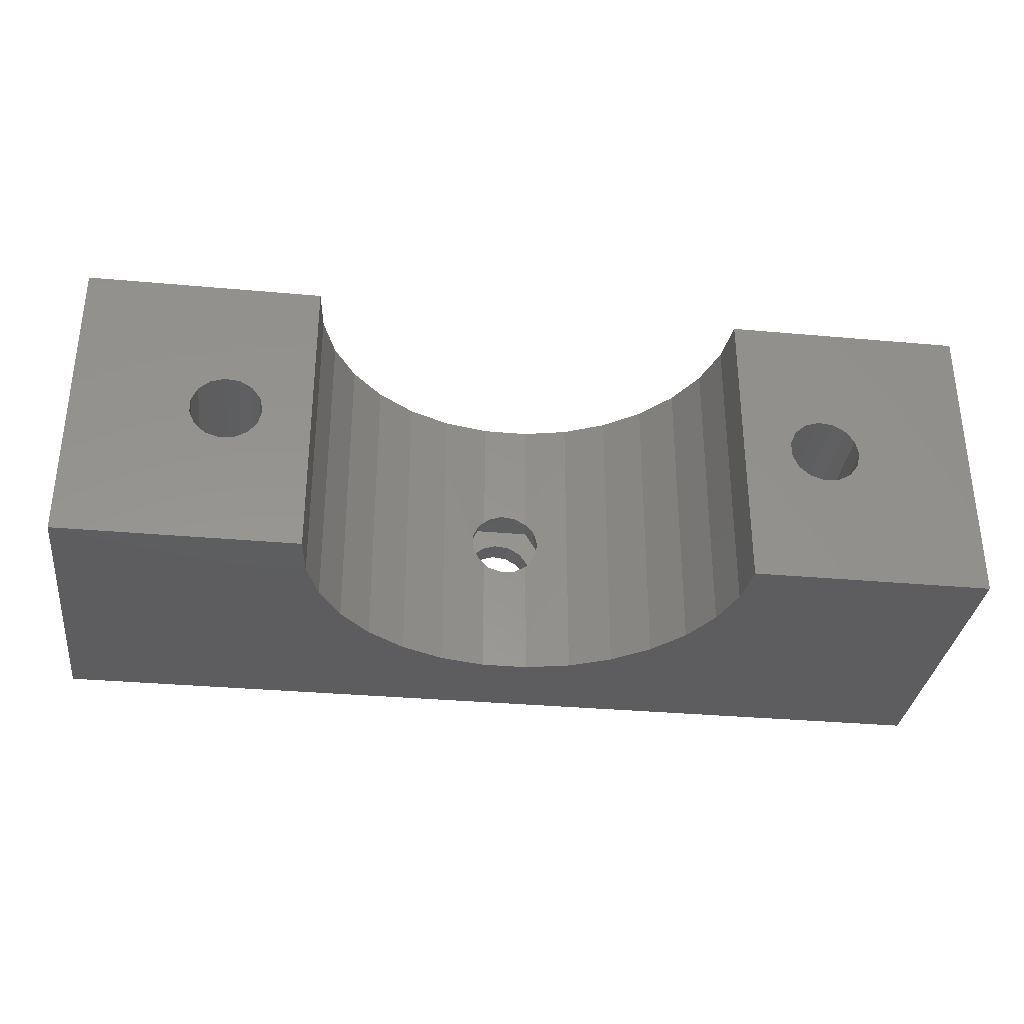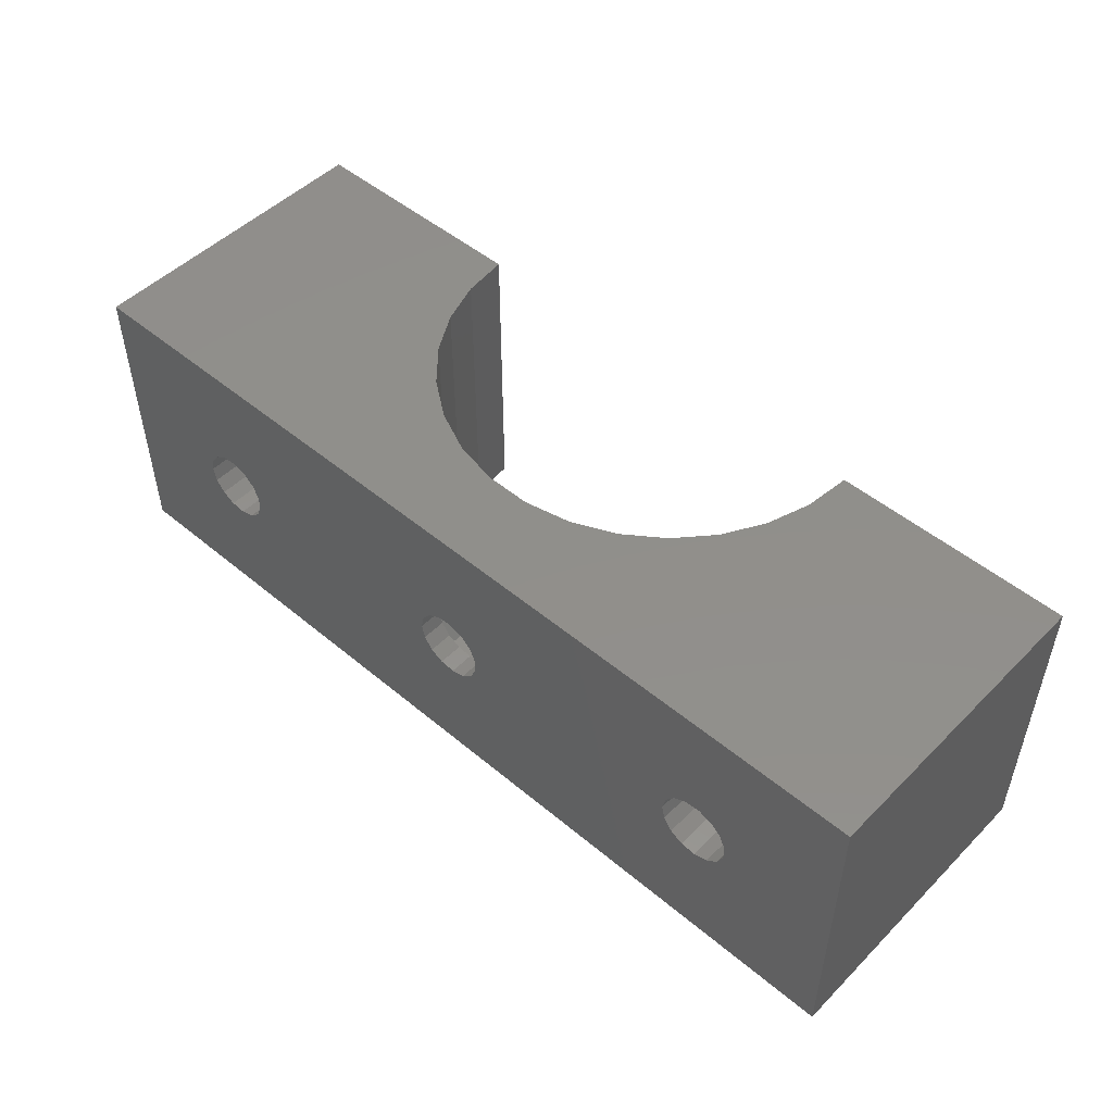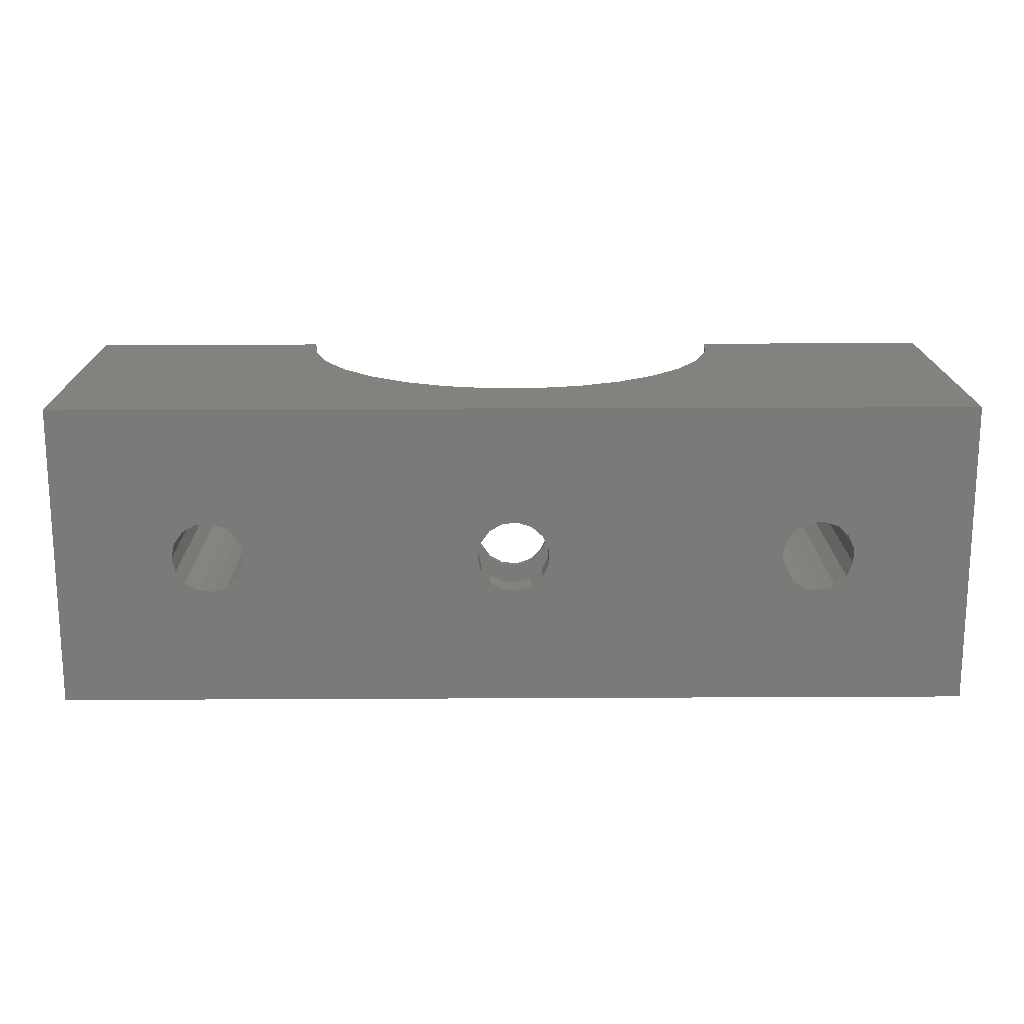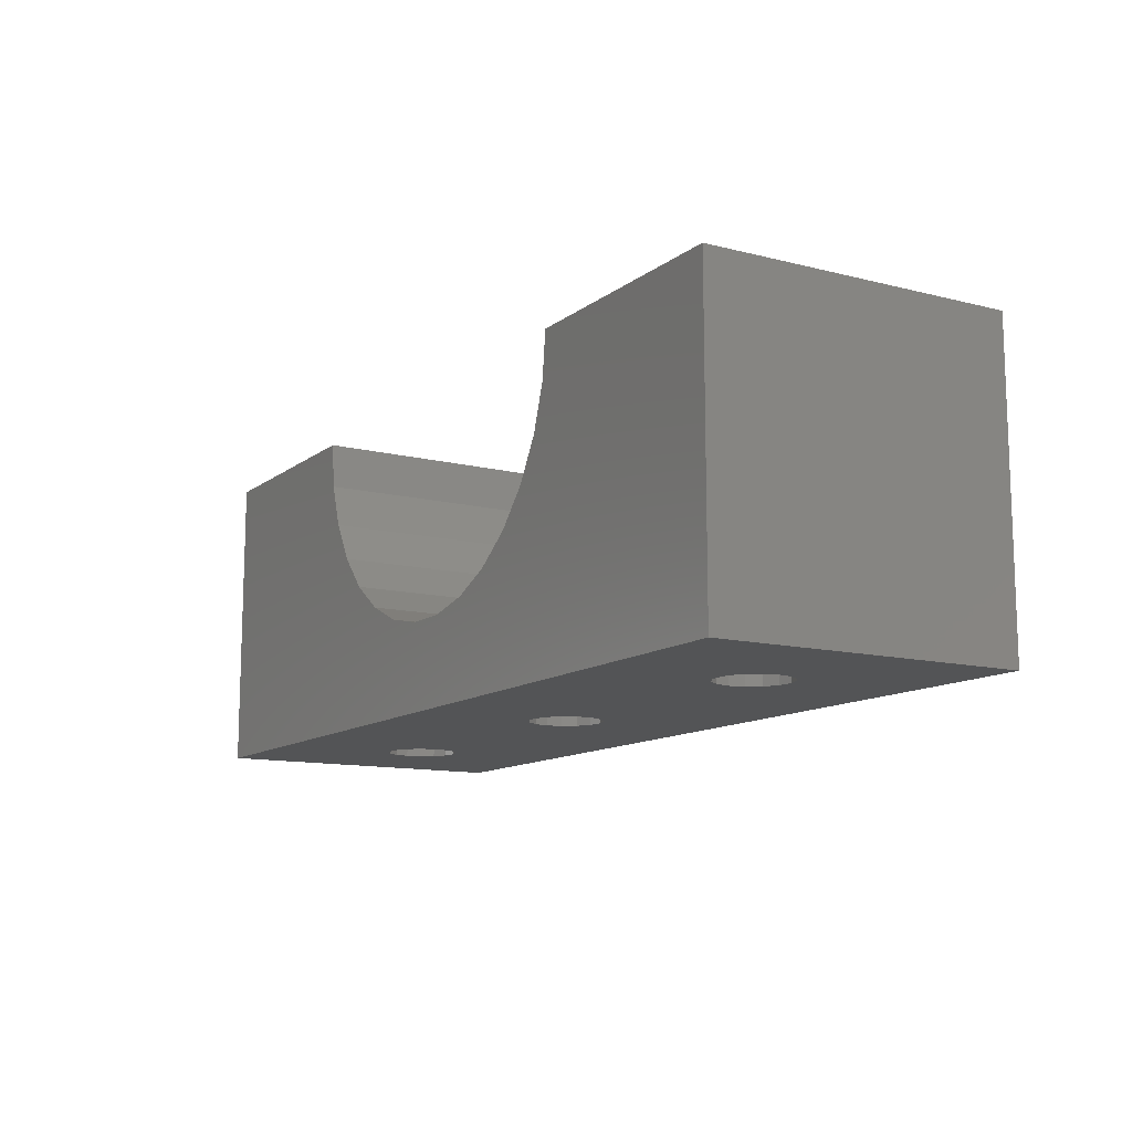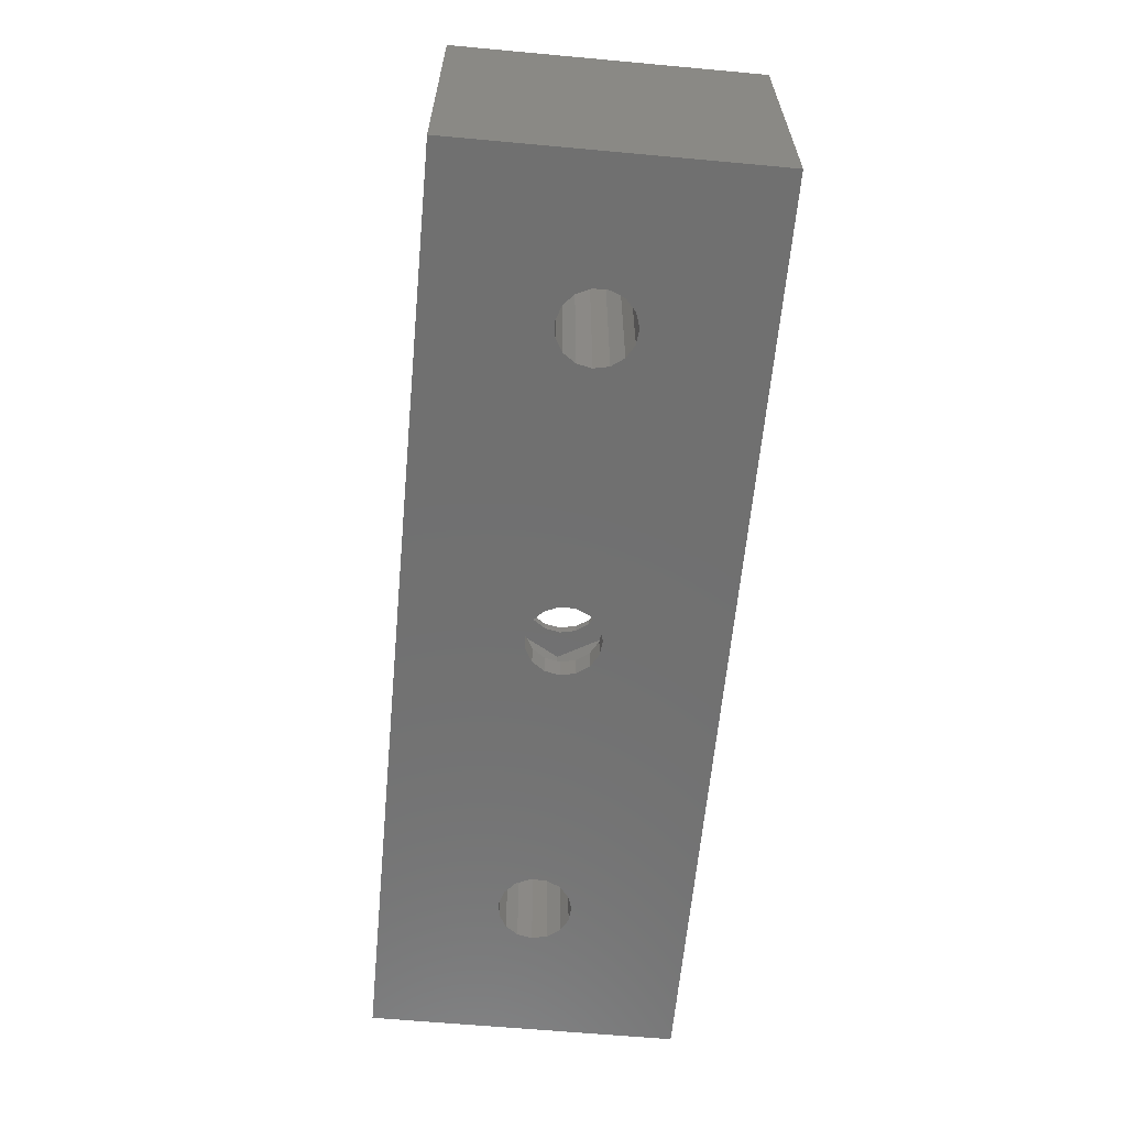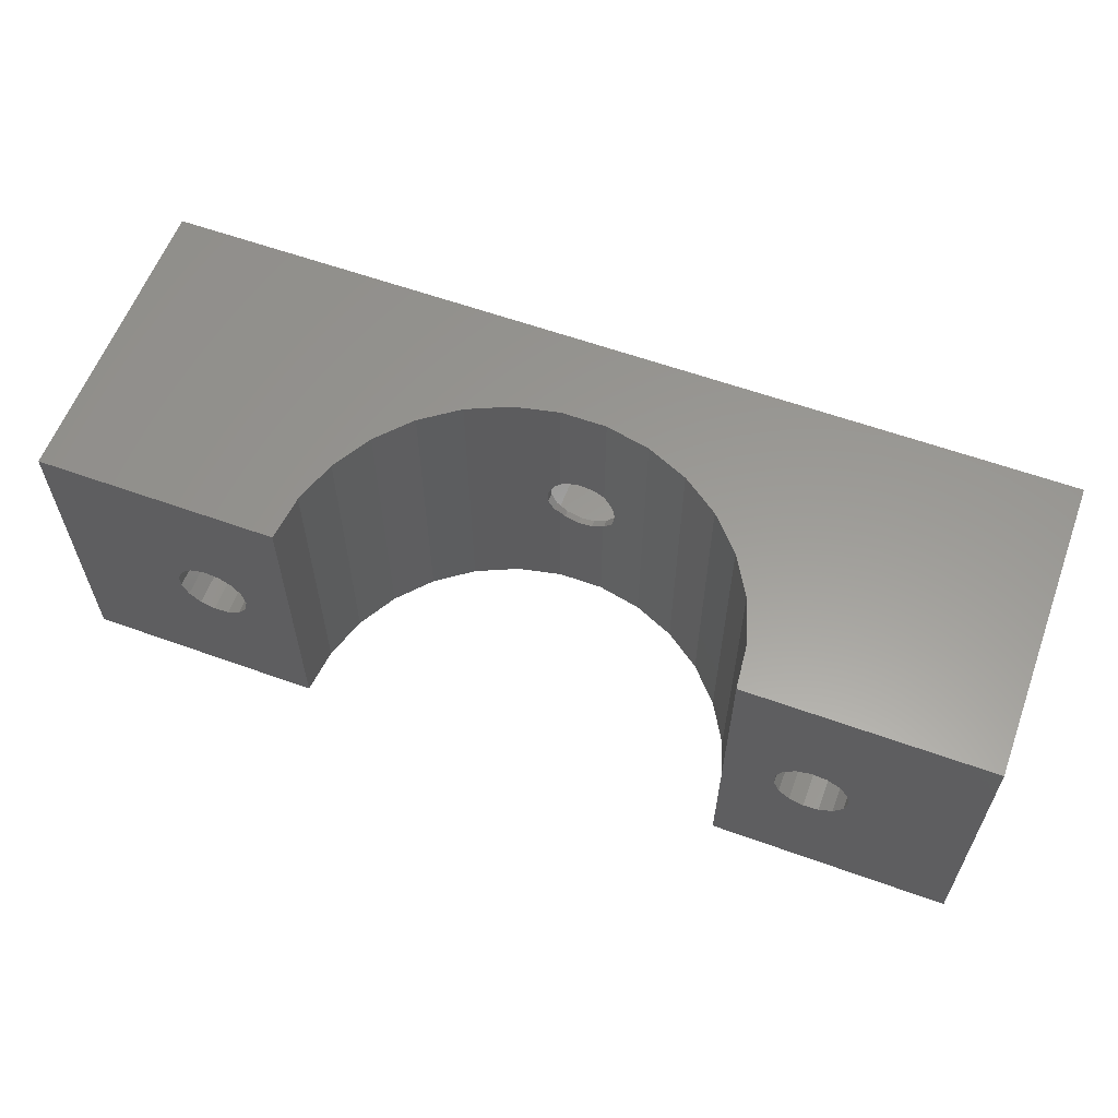
<metadata>
{"format":"stl","ext":"stl","renderer":"f3d","projection":"perspective","resolution":1024,"background":"white","views":[{"elev":-33.1,"azim":-7.1,"up":"+Y"},{"elev":49.7,"azim":-137.4,"up":"+Y"},{"elev":17.1,"azim":179.4,"up":"+Y"},{"elev":-11.9,"azim":-120.9,"up":"+Z"},{"elev":-62.2,"azim":-95.3,"up":"+Z"},{"elev":59.7,"azim":20.3,"up":"+Y"}]}
</metadata>
<code>
# stl→obj: 176 verts, 360 faces
v 0 0 0
v 0 38.1 38.1
v 0 38.1 0
v 0 0 38.1
v 114.3 38.1 38.1
v 99.75 19.05 38.1
v 114.3 0 38.1
v 99.36 20.88 38.1
v 98.26 22.39 38.1
v 96.64 23.33 38.1
v 84.65 38.1 38.1
v 94.78 23.53 38.1
v 90.85 19.99 38.1
v 90.85 18.11 38.1
v 91.61 21.7 38.1
v 93 22.95 38.1
v 99.36 17.22 38.1
v 98.26 15.71 38.1
v 96.64 14.77 38.1
v 84.65 0 38.1
v 94.78 14.57 38.1
v 93 15.15 38.1
v 91.61 16.41 38.1
v 29.65 38.1 38.1
v 23.55 19.05 38.1
v 29.65 0 38.1
v 23.16 20.88 38.1
v 22.06 22.39 38.1
v 20.44 23.33 38.1
v 18.58 23.53 38.1
v 16.8 22.95 38.1
v 14.65 19.99 38.1
v 14.65 18.11 38.1
v 15.41 21.7 38.1
v 23.16 17.22 38.1
v 22.06 15.71 38.1
v 20.44 14.77 38.1
v 18.58 14.57 38.1
v 16.8 15.15 38.1
v 15.41 16.41 38.1
v 114.3 38.1 0
v 114.3 0 0
v 99.75 19.05 0
v 99.36 17.22 0
v 98.26 15.71 0
v 96.64 14.77 0
v 94.78 14.57 0
v 93 15.15 0
v 90.85 18.11 0
v 61.65 19.05 0
v 90.85 19.99 0
v 61.26 17.22 0
v 91.61 16.41 0
v 60.16 15.71 0
v 58.54 14.77 0
v 56.68 14.57 0
v 52.75 18.11 0
v 23.55 19.05 0
v 52.75 19.99 0
v 23.16 17.22 0
v 53.51 16.41 0
v 22.06 15.71 0
v 54.9 15.15 0
v 20.44 14.77 0
v 14.65 18.11 0
v 14.65 19.99 0
v 15.41 16.41 0
v 16.8 15.15 0
v 18.58 14.57 0
v 99.36 20.88 0
v 98.26 22.39 0
v 96.64 23.33 0
v 94.78 23.53 0
v 93 22.95 0
v 61.26 20.88 0
v 91.61 21.7 0
v 60.16 22.39 0
v 58.54 23.33 0
v 56.68 23.53 0
v 23.16 20.88 0
v 53.51 21.7 0
v 22.06 22.39 0
v 54.9 22.95 0
v 20.44 23.33 0
v 18.58 23.53 0
v 16.8 22.95 0
v 15.41 21.7 0
v 30.25 0 32.38
v 32.03 0 26.91
v 34.9 0 21.94
v 38.75 0 17.66
v 54.28 0 10.75
v 60.02 0 10.75
v 48.65 0 11.95
v 43.4 0 14.28
v 84.05 0 32.38
v 82.27 0 26.91
v 79.4 0 21.94
v 75.55 0 17.66
v 70.9 0 14.28
v 65.65 0 11.95
v 84.05 38.1 32.38
v 82.27 38.1 26.91
v 79.4 38.1 21.94
v 75.55 38.1 17.66
v 60.02 38.1 10.75
v 54.28 38.1 10.75
v 65.65 38.1 11.95
v 70.9 38.1 14.28
v 30.25 38.1 32.38
v 32.03 38.1 26.91
v 34.9 38.1 21.94
v 38.75 38.1 17.66
v 43.4 38.1 14.28
v 48.65 38.1 11.95
v 61.65 19.05 11.1
v 61.26 20.88 11.01
v 60.16 22.39 10.78
v 60.02 22.47 10.75
v 61.26 17.22 11.01
v 60.16 15.71 10.78
v 60.02 15.63 10.75
v 58.54 14.77 10.75
v 56.68 14.57 10.75
v 54.9 15.15 10.75
v 54.28 15.72 10.75
v 58.54 23.33 10.75
v 56.68 23.53 10.75
v 54.9 22.95 10.75
v 54.28 22.38 10.75
v 53.51 21.7 10.91
v 52.75 19.99 11.08
v 52.75 18.11 11.08
v 53.51 16.41 10.91
v 61.26 20.88 3
v 61.65 19.05 3
v 61.65 19.05 9.9
v 61.26 20.88 9.9
v 52.75 18.11 3
v 52.75 19.99 3
v 52.75 19.99 9.9
v 52.75 18.11 9.9
v 53.51 16.41 3
v 53.51 16.41 9.9
v 56.68 23.53 3
v 54.9 22.95 3
v 54.9 22.95 9.9
v 56.68 23.53 9.9
v 58.54 23.33 9.9
v 60.16 22.39 9.9
v 60.16 22.39 3
v 58.54 23.33 3
v 53.51 21.7 9.9
v 53.51 21.7 3
v 54.9 15.15 3
v 56.68 14.57 3
v 56.68 14.57 9.9
v 54.9 15.15 9.9
v 60.16 15.71 9.9
v 58.54 14.77 9.9
v 58.54 14.77 3
v 60.16 15.71 3
v 61.26 17.22 3
v 61.26 17.22 9.9
v 65.05 19.05 3
v 61.1 25.89 9.9
v 61.1 25.89 3
v 65.05 19.05 9.9
v 49.25 19.05 9.9
v 53.2 25.89 3
v 53.2 25.89 9.9
v 49.25 19.05 3
v 61.1 12.21 9.9
v 53.2 12.21 9.9
v 53.2 12.21 3
v 61.1 12.21 3
f 1 2 3
f 2 1 4
f 5 6 7
f 5 8 6
f 5 9 8
f 5 10 9
f 11 10 5
f 10 11 12
f 13 11 14
f 15 11 13
f 16 11 15
f 12 11 16
f 17 7 6
f 18 7 17
f 19 7 18
f 20 19 21
f 20 21 22
f 19 20 7
f 23 20 22
f 14 20 23
f 20 14 11
f 24 25 26
f 24 27 25
f 24 28 27
f 24 29 28
f 24 30 29
f 2 30 24
f 30 2 31
f 32 2 33
f 34 2 32
f 31 2 34
f 35 26 25
f 36 26 35
f 37 26 36
f 38 26 37
f 4 38 39
f 4 39 40
f 4 33 2
f 38 4 26
f 33 4 40
f 7 41 5
f 41 7 42
f 42 43 41
f 42 44 43
f 42 45 44
f 42 46 45
f 42 47 46
f 42 48 47
f 49 50 51
f 52 49 53
f 54 53 48
f 55 48 42
f 49 52 50
f 53 54 52
f 48 55 54
f 42 56 55
f 57 58 59
f 60 57 61
f 62 61 63
f 1 63 56
f 1 56 42
f 57 60 58
f 61 62 60
f 63 64 62
f 63 1 64
f 65 1 66
f 67 1 65
f 68 1 67
f 69 1 68
f 64 1 69
f 70 41 43
f 71 41 70
f 72 41 71
f 73 41 72
f 74 41 73
f 75 51 50
f 51 75 76
f 77 76 75
f 76 77 74
f 78 74 77
f 74 78 41
f 79 41 78
f 80 59 58
f 59 80 81
f 82 81 80
f 81 82 83
f 84 83 82
f 3 83 84
f 83 3 79
f 3 84 85
f 3 66 1
f 79 3 41
f 86 3 85
f 87 3 86
f 66 3 87
f 4 88 26
f 4 89 88
f 1 89 4
f 89 1 90
f 90 1 91
f 92 1 93
f 94 1 92
f 95 1 94
f 91 1 95
f 96 7 20
f 97 7 96
f 42 97 98
f 42 98 99
f 42 99 100
f 97 42 7
f 101 42 100
f 93 42 101
f 42 93 1
f 5 102 11
f 5 103 102
f 41 103 5
f 103 41 104
f 104 41 105
f 106 41 107
f 108 41 106
f 109 41 108
f 105 41 109
f 110 2 24
f 111 2 110
f 3 111 112
f 3 112 113
f 3 113 114
f 111 3 2
f 115 3 114
f 107 3 115
f 3 107 41
f 96 11 102
f 11 96 20
f 108 116 101
f 108 117 116
f 108 118 117
f 119 108 106
f 108 119 118
f 120 101 116
f 121 101 120
f 122 101 121
f 101 122 93
f 90 113 112
f 113 90 91
f 89 112 111
f 112 89 90
f 88 111 110
f 111 88 89
f 123 93 122
f 124 93 123
f 92 124 125
f 92 125 126
f 124 92 93
f 106 127 119
f 106 128 127
f 107 128 106
f 128 107 129
f 129 107 130
f 97 102 103
f 102 97 96
f 98 103 104
f 103 98 97
f 26 110 24
f 110 26 88
f 108 100 109
f 100 108 101
f 109 99 105
f 99 109 100
f 99 104 105
f 104 99 98
f 113 95 114
f 95 113 91
f 114 94 115
f 94 114 95
f 115 130 107
f 130 115 131
f 132 115 133
f 131 115 132
f 94 126 134
f 94 134 133
f 94 133 115
f 126 94 92
f 58 27 80
f 27 58 25
f 33 66 32
f 66 33 65
f 86 30 31
f 30 86 85
f 87 31 34
f 31 87 86
f 64 38 37
f 38 64 69
f 62 37 36
f 37 62 64
f 84 28 29
f 28 84 82
f 80 28 82
f 28 80 27
f 85 29 30
f 29 85 84
f 32 87 34
f 87 32 66
f 69 39 38
f 39 69 68
f 62 35 60
f 35 62 36
f 60 25 58
f 25 60 35
f 68 40 39
f 40 68 67
f 40 65 33
f 65 40 67
f 50 135 75
f 135 50 136
f 137 117 138
f 117 137 116
f 139 59 140
f 59 139 57
f 133 141 132
f 141 133 142
f 143 57 139
f 57 143 61
f 134 142 133
f 142 134 144
f 83 145 146
f 145 83 79
f 147 128 129
f 128 147 148
f 127 149 119
f 150 119 149
f 119 150 118
f 78 151 152
f 151 78 77
f 75 151 77
f 151 75 135
f 138 118 150
f 118 138 117
f 153 130 131
f 147 130 153
f 130 147 129
f 81 146 154
f 146 81 83
f 140 81 154
f 81 140 59
f 141 131 132
f 131 141 153
f 79 152 145
f 152 79 78
f 148 127 128
f 127 148 149
f 56 155 156
f 155 56 63
f 157 125 124
f 125 157 158
f 125 158 126
f 144 126 158
f 126 144 134
f 63 143 155
f 143 63 61
f 159 122 121
f 160 122 159
f 122 160 123
f 54 161 162
f 161 54 55
f 54 163 52
f 163 54 162
f 121 164 159
f 164 121 120
f 52 136 50
f 136 52 163
f 120 137 164
f 137 120 116
f 55 156 161
f 156 55 56
f 160 124 123
f 124 160 157
f 165 166 167
f 166 165 168
f 169 170 171
f 170 169 172
f 170 166 171
f 166 170 167
f 168 164 137
f 173 164 168
f 173 159 164
f 173 160 159
f 173 157 160
f 174 157 173
f 157 174 158
f 174 144 158
f 169 144 174
f 142 169 141
f 144 169 142
f 138 168 137
f 138 166 168
f 150 166 138
f 149 166 150
f 148 166 149
f 171 148 147
f 148 171 166
f 153 171 147
f 169 153 141
f 153 169 171
f 174 172 169
f 172 174 175
f 176 168 165
f 168 176 173
f 165 135 136
f 167 135 165
f 167 151 135
f 167 152 151
f 167 145 152
f 170 145 167
f 145 170 146
f 170 154 146
f 172 154 170
f 140 172 139
f 154 172 140
f 163 165 136
f 163 176 165
f 162 176 163
f 161 176 162
f 156 176 161
f 175 156 155
f 156 175 176
f 143 175 155
f 172 143 139
f 143 172 175
f 176 174 173
f 174 176 175
f 43 8 70
f 8 43 6
f 14 51 13
f 51 14 49
f 74 12 16
f 12 74 73
f 76 16 15
f 16 76 74
f 72 9 10
f 9 72 71
f 70 9 71
f 9 70 8
f 13 76 15
f 76 13 51
f 44 6 43
f 6 44 17
f 23 49 14
f 49 23 53
f 46 21 19
f 21 46 47
f 48 23 22
f 23 48 53
f 73 10 12
f 10 73 72
f 47 22 21
f 22 47 48
f 45 19 18
f 19 45 46
f 45 17 44
f 17 45 18

</code>
